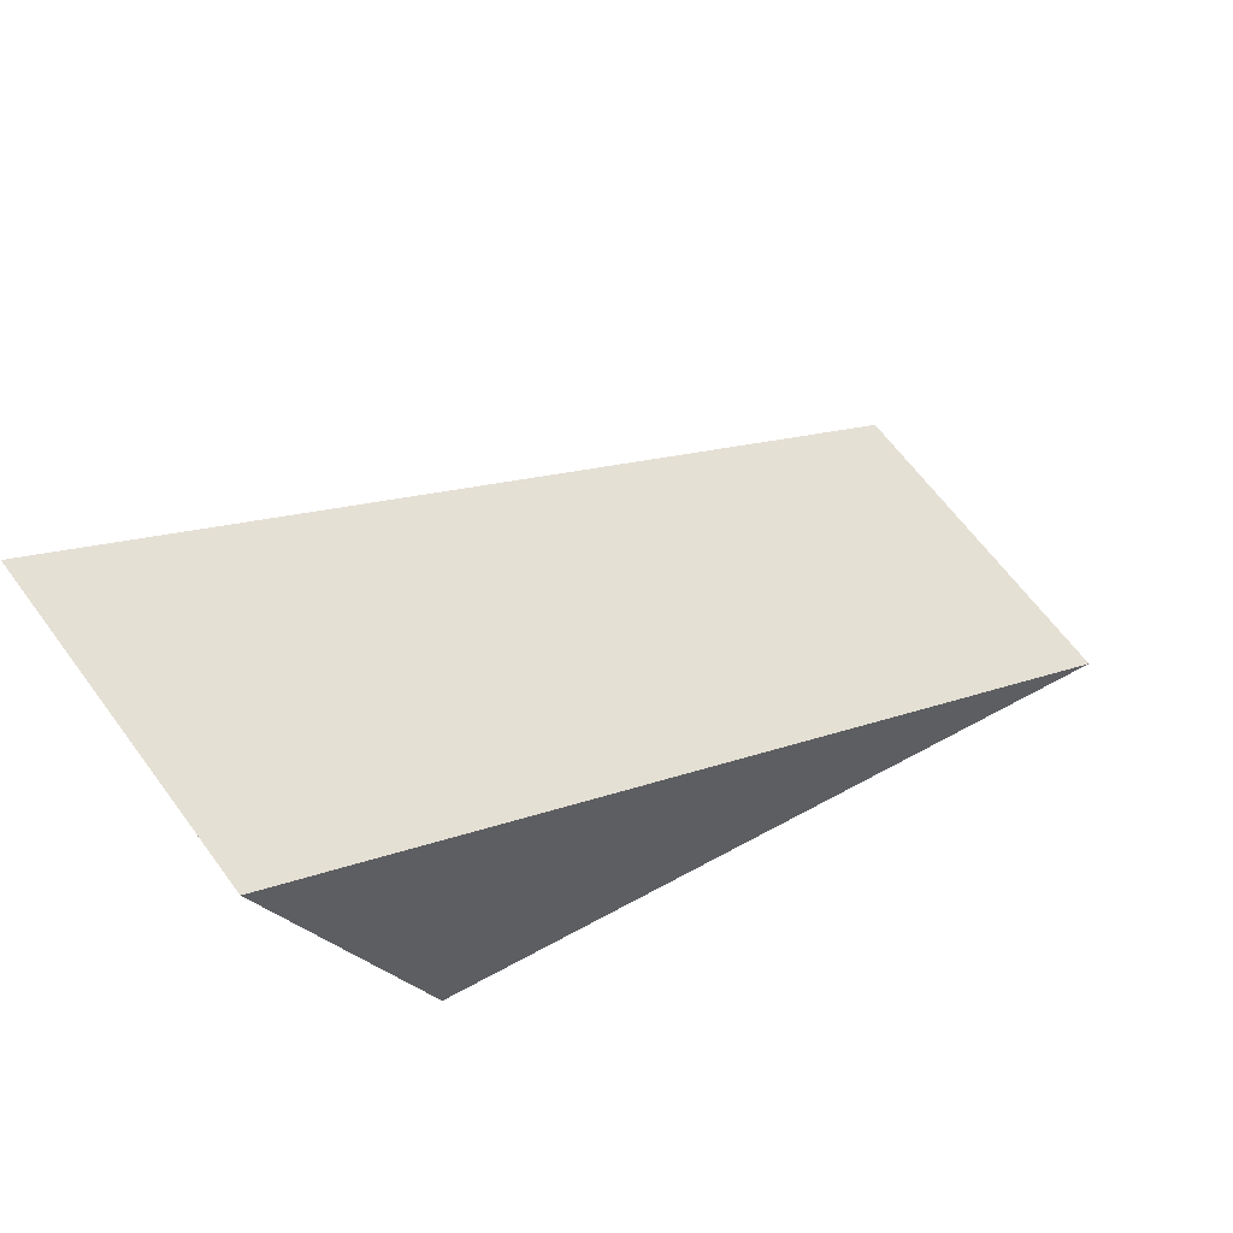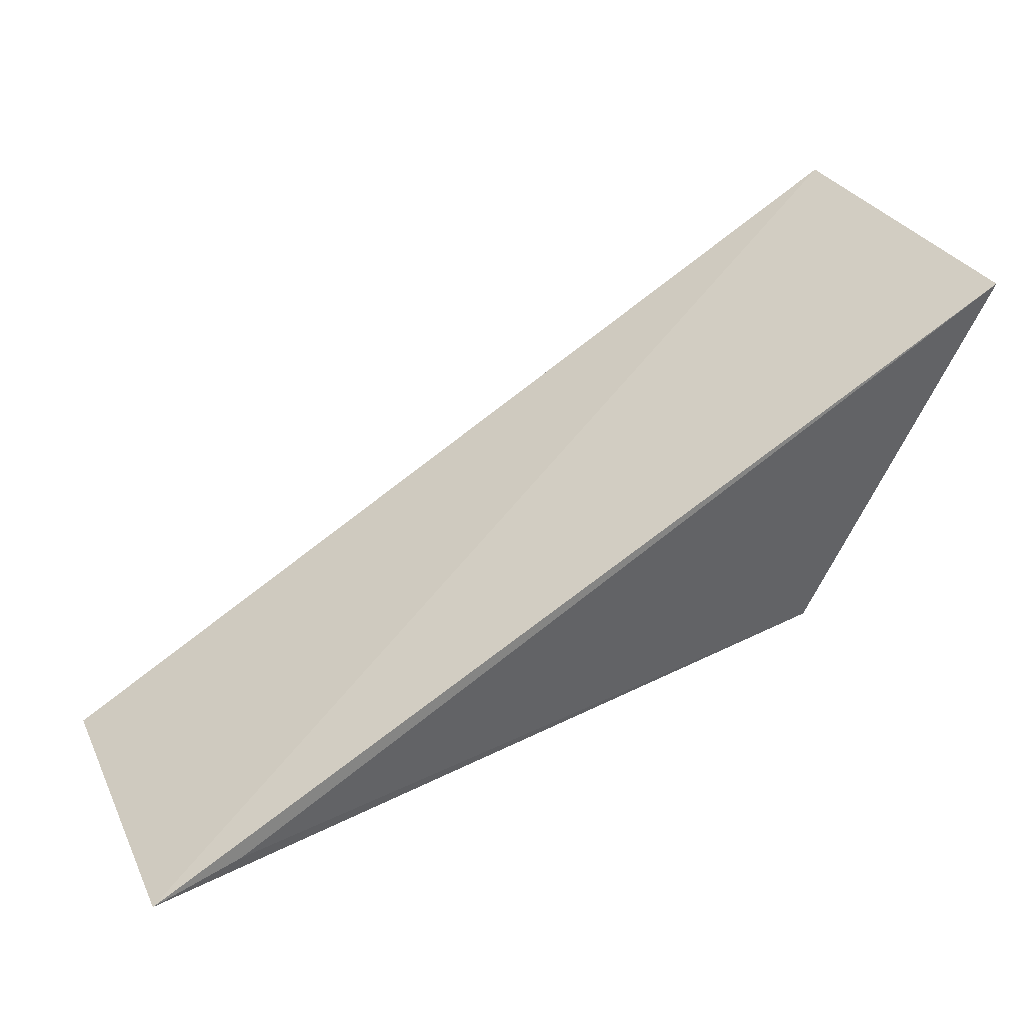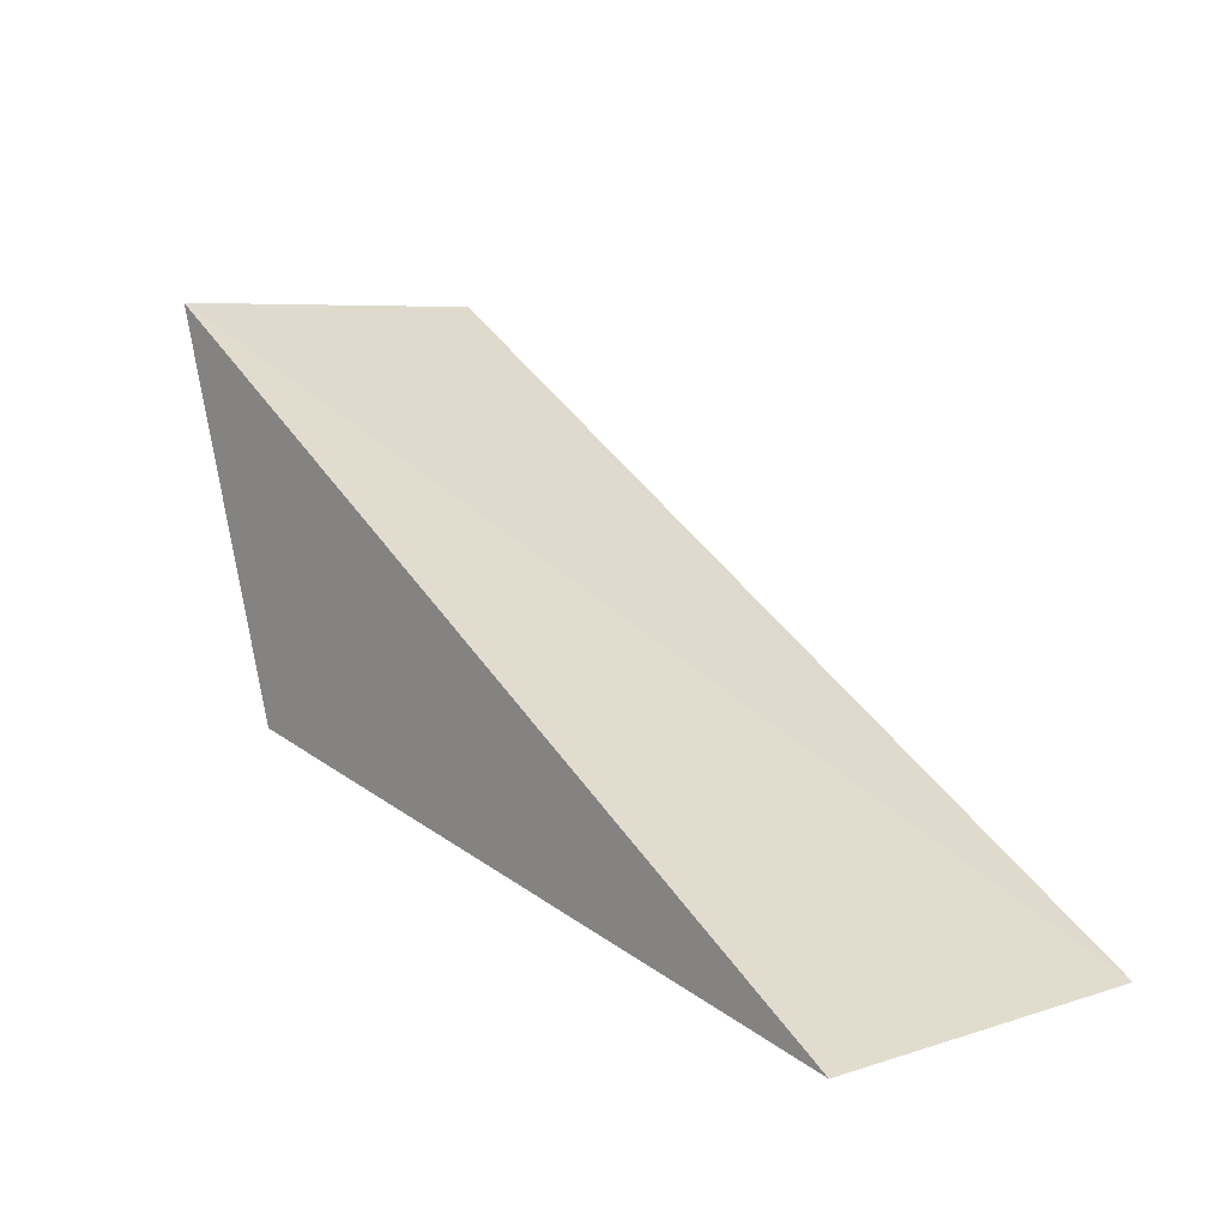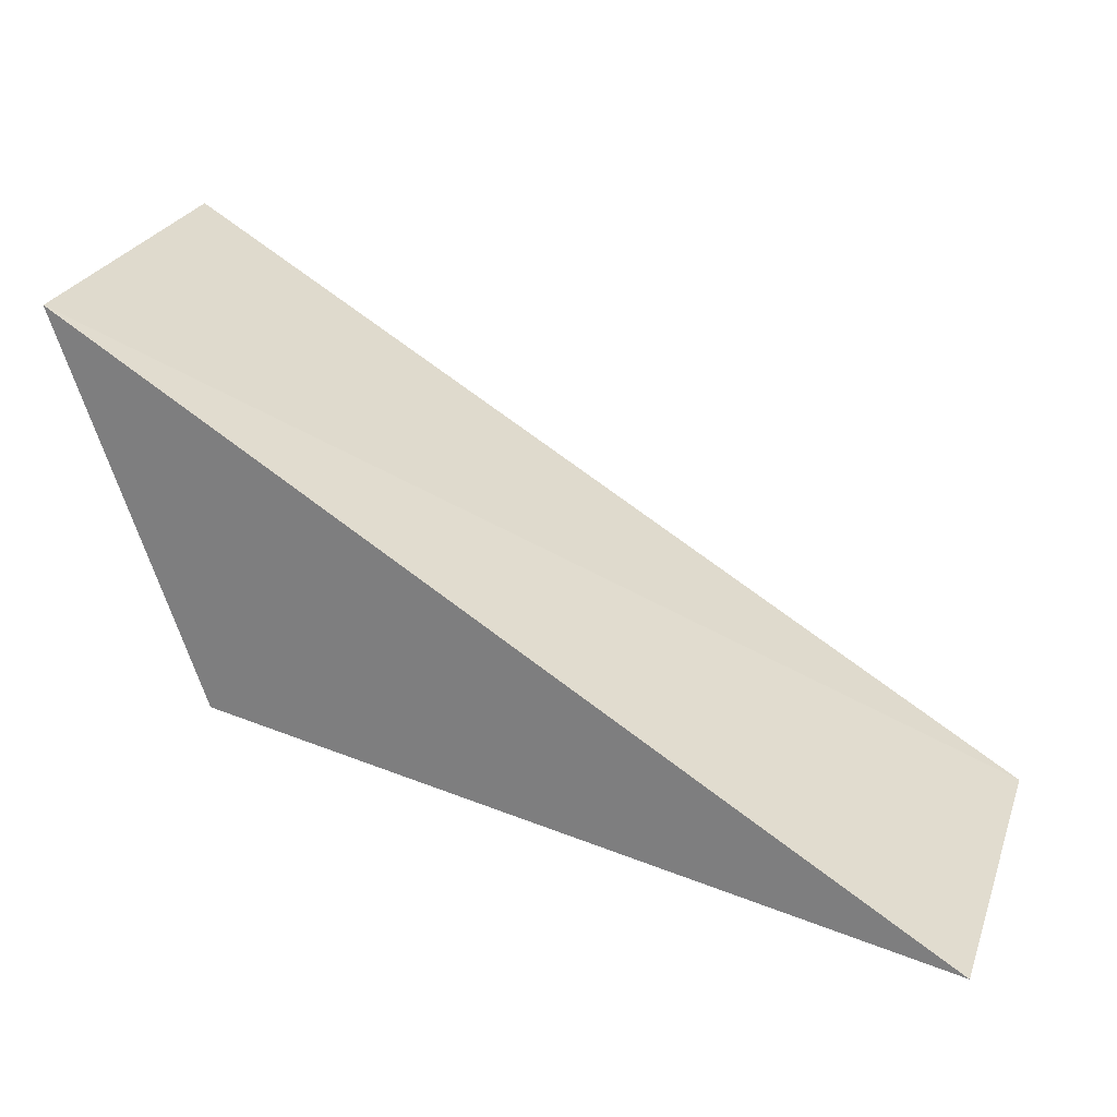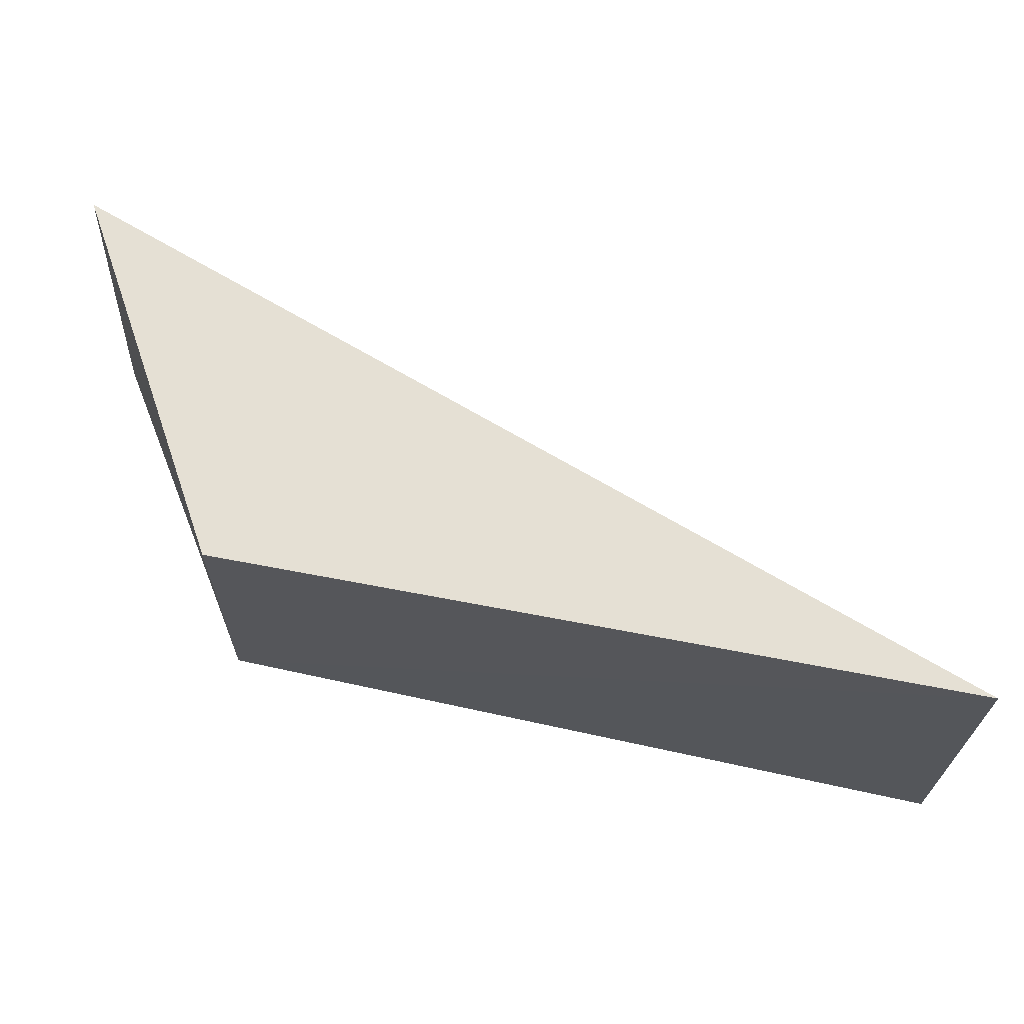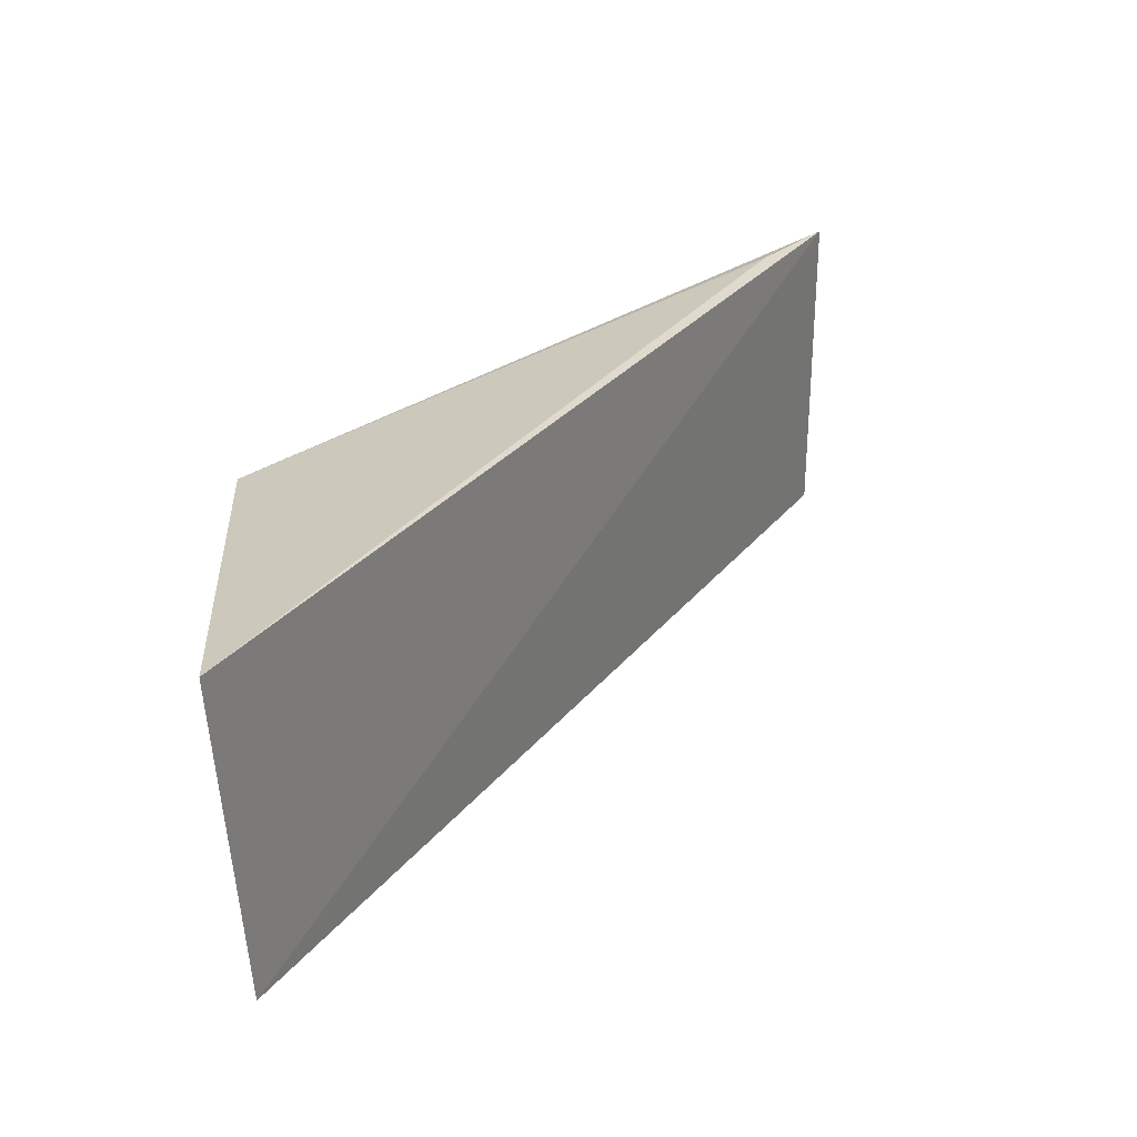
<metadata>
{"format":"obj","ext":"obj","renderer":"f3d","projection":"perspective","resolution":1024,"background":"white","views":[{"elev":59.6,"azim":-33.6,"up":"+Z"},{"elev":28.6,"azim":159.2,"up":"+Z"},{"elev":8.2,"azim":50.2,"up":"+Z"},{"elev":26.3,"azim":18.7,"up":"+Z"},{"elev":-24.6,"azim":-0.2,"up":"+Z"},{"elev":32.8,"azim":-25.7,"up":"+Y"}]}
</metadata>
<code>
v -15.78 -5.93 25.92
v -9.627 -8.323 22.29
v -15.67 -8.323 25.97
v -9.664 -5.93 22.3
v -14.73 -8.325 23.27
v -14.73 -6.353 23.27
v -10.29 -5.93 22.54
f 1 3 4
f 3 2 4
f 5 2 3
f 5 3 1
f 6 5 1
f 6 4 2
f 6 2 5
f 7 6 1
f 7 1 4
f 7 4 6

</code>
